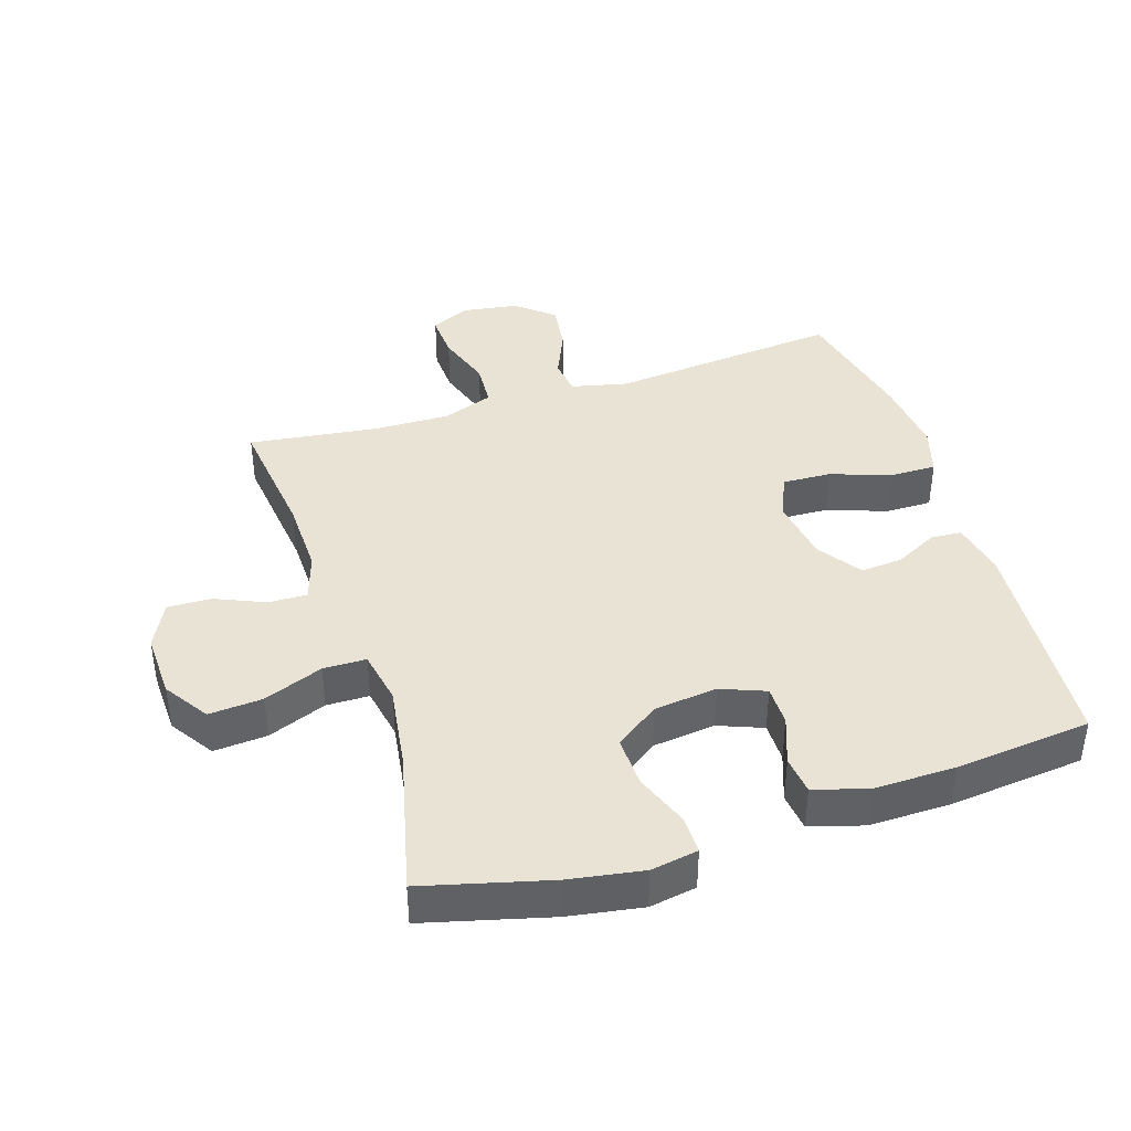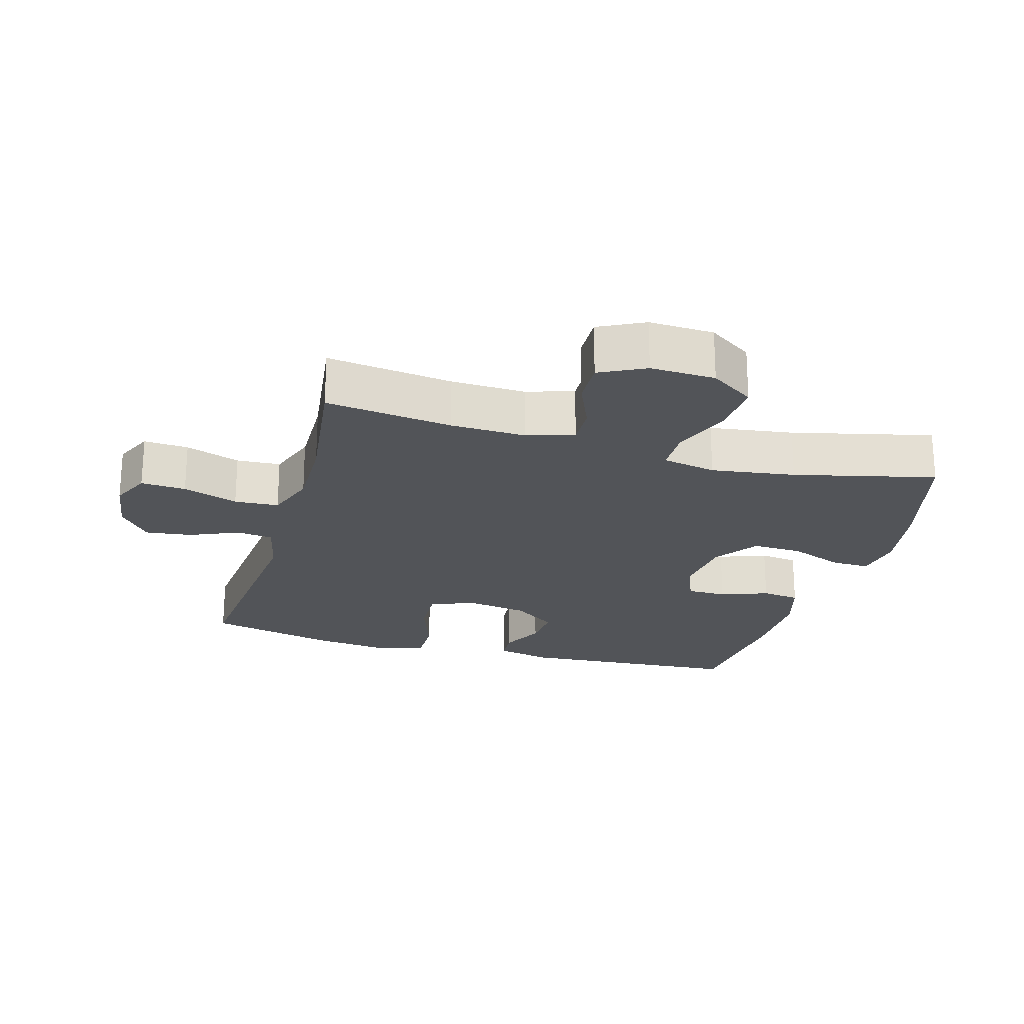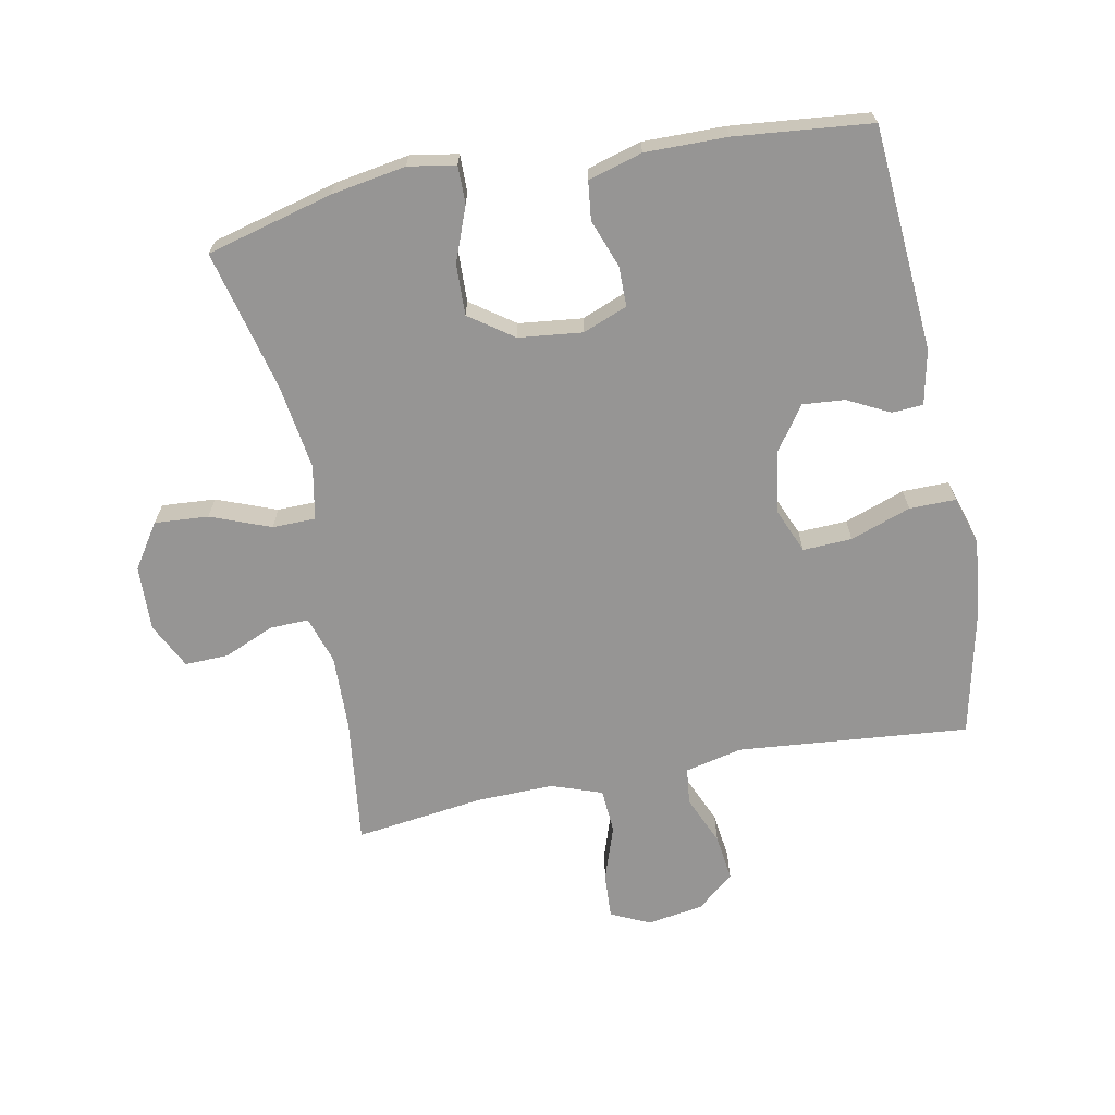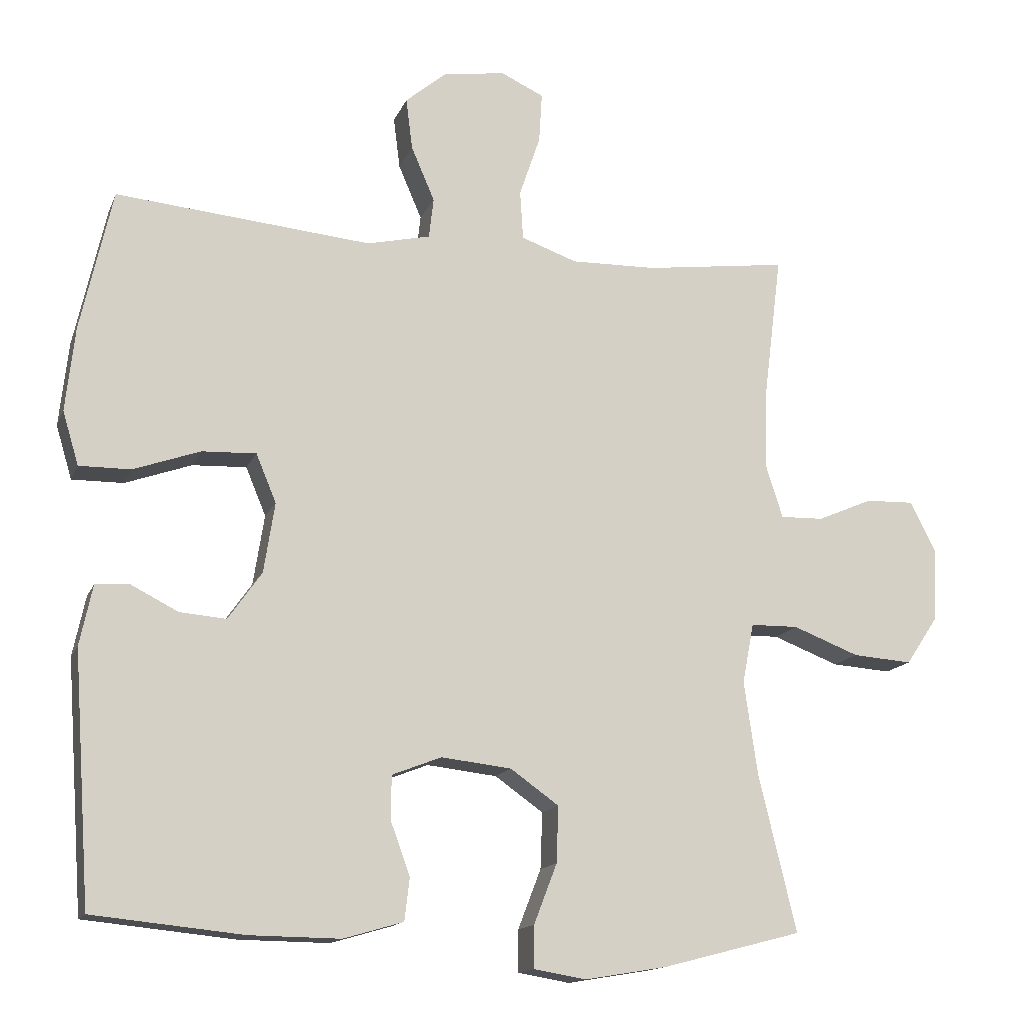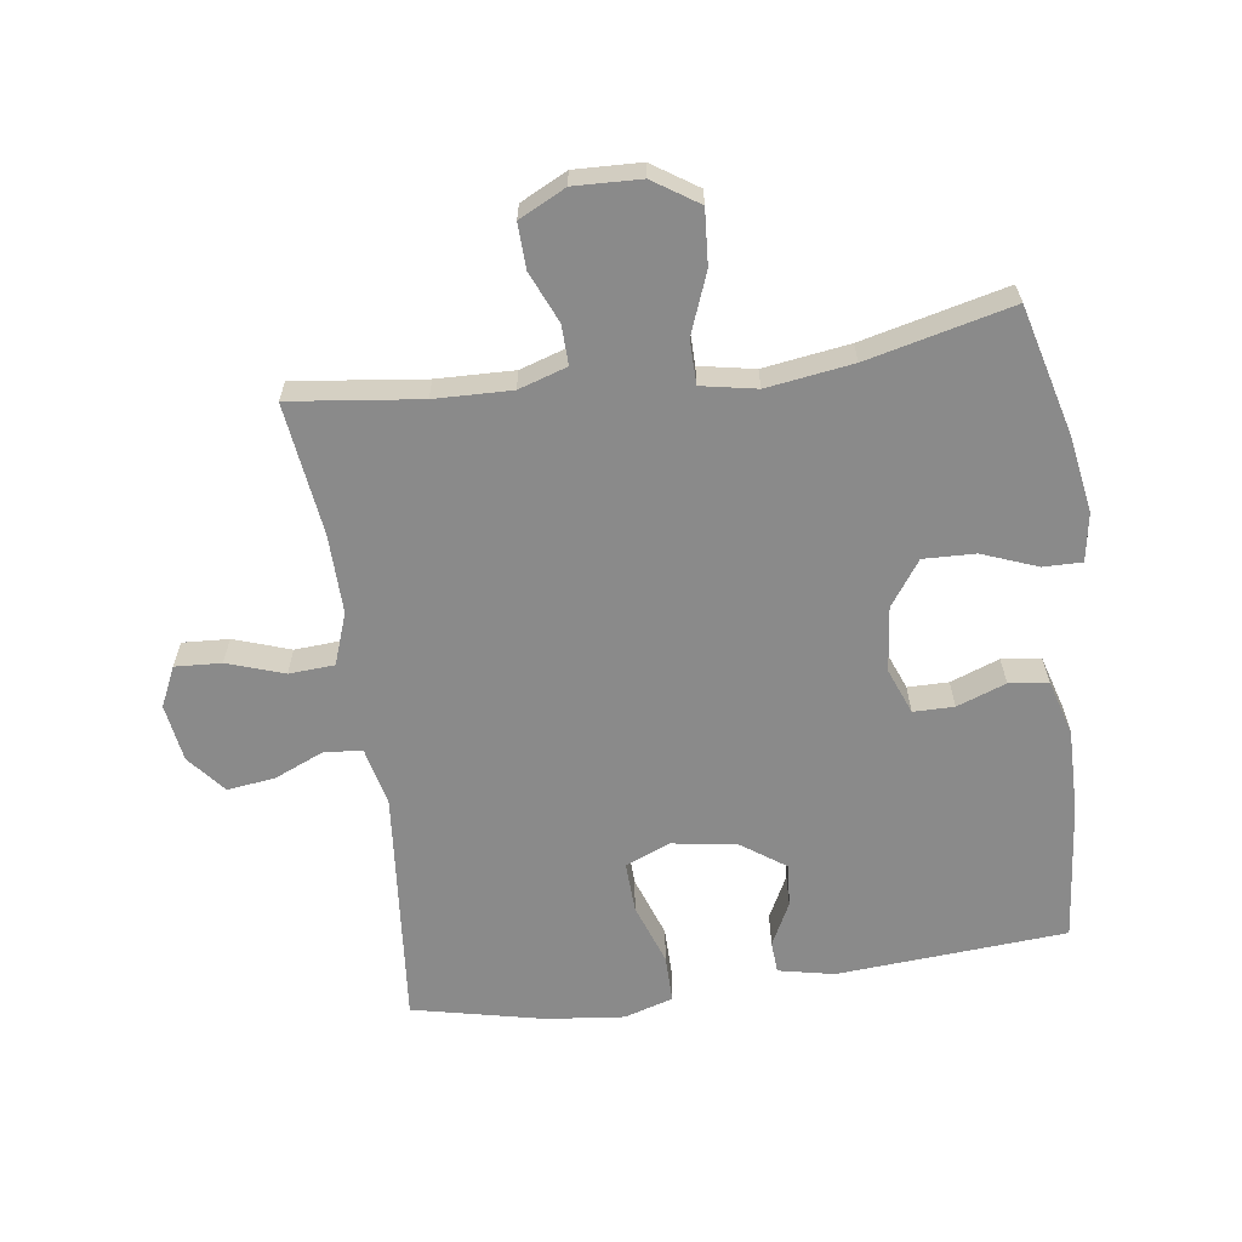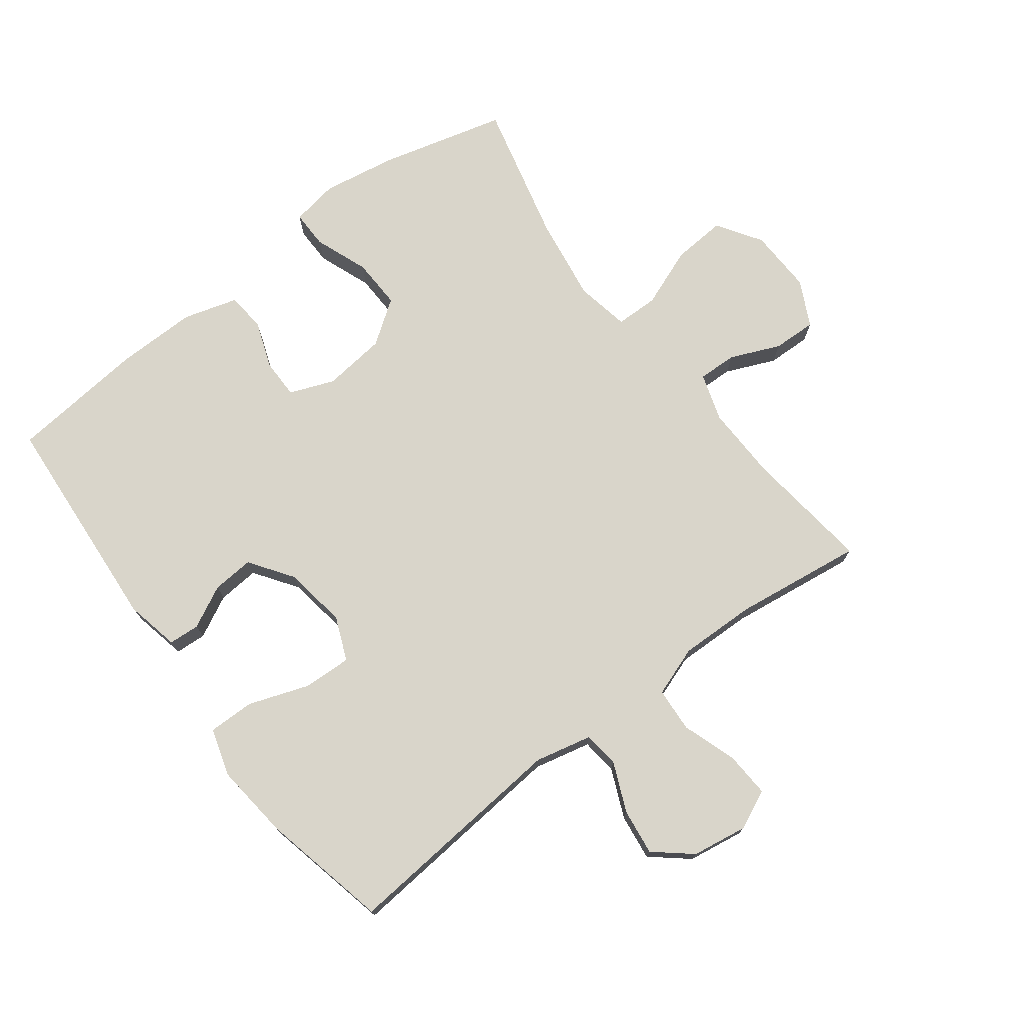
<metadata>
{"format":"obj","ext":"obj","renderer":"f3d","projection":"perspective","resolution":1024,"background":"white","views":[{"elev":41.0,"azim":162.3,"up":"+Y"},{"elev":-23.0,"azim":74.1,"up":"+Y"},{"elev":-67.5,"azim":-168.8,"up":"+Y"},{"elev":-14.4,"azim":-16.7,"up":"+Z"},{"elev":-63.4,"azim":98.0,"up":"+Y"},{"elev":74.5,"azim":-37.0,"up":"+Y"}]}
</metadata>
<code>
o path1144
v 0.27 0.0375 0.4451
v 0.1483 0.0375 0.4427
v 0.06887 0.0375 0.4712
v 0.06451 0.0375 0.5413
v 0.0942 0.0375 0.6287
v 0.09839 0.0375 0.7
v 0.03708 0.0375 0.7286
v -0.05162 0.0375 0.715
v -0.11 0.0375 0.6664
v -0.1008 0.0375 0.5927
v -0.0675 0.0375 0.5151
v -0.07407 0.0375 0.4576
v -0.1642 0.0375 0.4372
v -0.5286 0.0375 0.4714
v -0.574 0.0375 0.2693
v -0.5873 0.0375 0.1493
v -0.5644 0.0375 0.07319
v -0.4912 0.0375 0.07377
v -0.3962 0.0375 0.1072
v -0.319 0.0375 0.1103
v -0.2902 0.0375 0.04112
v -0.306 0.0375 -0.05876
v -0.3536 0.0375 -0.1266
v -0.4196 0.0375 -0.1213
v -0.4864 0.0375 -0.0872
v -0.5354 0.0375 -0.09027
v -0.5537 0.0375 -0.176
v -0.5286 0.0375 -0.5303
v -0.3141 0.0375 -0.5522
v -0.1852 0.0375 -0.5539
v -0.1 0.0375 -0.5292
v -0.09284 0.0375 -0.4689
v -0.1204 0.0375 -0.3933
v -0.12 0.0375 -0.3304
v -0.04967 0.0375 -0.303
v 0.05037 0.0375 -0.3146
v 0.1192 0.0375 -0.3635
v 0.1164 0.0375 -0.4435
v 0.0835 0.0375 -0.5287
v 0.08273 0.0375 -0.5884
v 0.1573 0.0375 -0.6011
v 0.275 0.0375 -0.5817
v 0.4733 0.0375 -0.5303
v 0.4198 0.0375 -0.3068
v 0.4006 0.0375 -0.1738
v 0.417 0.0375 -0.08862
v 0.4849 0.0375 -0.08772
v 0.5789 0.0375 -0.1242
v 0.6635 0.0375 -0.1305
v 0.7097 0.0375 -0.06092
v 0.7135 0.0375 0.04212
v 0.6776 0.0375 0.1142
v 0.6087 0.0375 0.1122
v 0.5298 0.0375 0.07858
v 0.4686 0.0375 0.07699
v 0.4447 0.0375 0.1519
v 0.4482 0.0375 0.2708
v 0.4733 0.0375 0.4714
v 0.27 -0.0375 0.4451
v 0.1483 -0.0375 0.4427
v 0.06887 -0.0375 0.4712
v 0.06451 -0.0375 0.5413
v 0.0942 -0.0375 0.6287
v 0.09839 -0.0375 0.7
v 0.03708 -0.0375 0.7286
v -0.05162 -0.0375 0.715
v -0.11 -0.0375 0.6664
v -0.1008 -0.0375 0.5927
v -0.0675 -0.0375 0.5151
v -0.07407 -0.0375 0.4576
v -0.1642 -0.0375 0.4372
v -0.5286 -0.0375 0.4714
v -0.574 -0.0375 0.2693
v -0.5873 -0.0375 0.1493
v -0.5644 -0.0375 0.07319
v -0.4912 -0.0375 0.07377
v -0.3962 -0.0375 0.1072
v -0.319 -0.0375 0.1103
v -0.2902 -0.0375 0.04112
v -0.306 -0.0375 -0.05876
v -0.3536 -0.0375 -0.1266
v -0.4196 -0.0375 -0.1213
v -0.4864 -0.0375 -0.0872
v -0.5354 -0.0375 -0.09027
v -0.5537 -0.0375 -0.176
v -0.5286 -0.0375 -0.5303
v -0.3141 -0.0375 -0.5522
v -0.1852 -0.0375 -0.5539
v -0.1 -0.0375 -0.5292
v -0.09284 -0.0375 -0.4689
v -0.1204 -0.0375 -0.3933
v -0.12 -0.0375 -0.3304
v -0.04967 -0.0375 -0.303
v 0.05037 -0.0375 -0.3146
v 0.1192 -0.0375 -0.3635
v 0.1164 -0.0375 -0.4435
v 0.0835 -0.0375 -0.5287
v 0.08273 -0.0375 -0.5884
v 0.1573 -0.0375 -0.6011
v 0.275 -0.0375 -0.5817
v 0.4733 -0.0375 -0.5303
v 0.4198 -0.0375 -0.3068
v 0.4006 -0.0375 -0.1738
v 0.417 -0.0375 -0.08862
v 0.4849 -0.0375 -0.08772
v 0.5789 -0.0375 -0.1242
v 0.6635 -0.0375 -0.1305
v 0.7097 -0.0375 -0.06092
v 0.7135 -0.0375 0.04212
v 0.6776 -0.0375 0.1142
v 0.6087 -0.0375 0.1122
v 0.5298 -0.0375 0.07858
v 0.4686 -0.0375 0.07699
v 0.4447 -0.0375 0.1519
v 0.4482 -0.0375 0.2708
v 0.4733 -0.0375 0.4714
v 0.09839 0.0375 0.7
v 0.09839 0.0375 0.7
v 0.03708 0.0375 0.7286
v -0.05162 0.0375 0.715
v -0.11 0.0375 0.6664
v 0.0942 0.0375 0.6287
v -0.1008 0.0375 0.5927
v 0.06451 0.0375 0.5413
v -0.0675 0.0375 0.5151
v 0.06887 0.0375 0.4712
v 0.06887 0.0375 0.4712
v -0.07407 0.0375 0.4576
v -0.07407 0.0375 0.4576
v 0.1483 0.0375 0.4427
v 0.4733 0.0375 0.4714
v 0.4733 0.0375 0.4714
v 0.27 0.0375 0.4451
v -0.1642 0.0375 0.4372
v -0.5286 0.0375 0.4714
v -0.5286 0.0375 0.4714
v 0.4482 0.0375 0.2708
v -0.574 0.0375 0.2693
v 0.4447 0.0375 0.1519
v -0.5873 0.0375 0.1493
v 0.4686 0.0375 0.07699
v 0.4686 0.0375 0.07699
v -0.3962 0.0375 0.1072
v -0.319 0.0375 0.1103
v -0.319 0.0375 0.1103
v -0.5644 0.0375 0.07319
v -0.5644 0.0375 0.07319
v 0.7135 0.0375 0.04212
v 0.6776 0.0375 0.1142
v 0.6776 0.0375 0.1142
v 0.6087 0.0375 0.1122
v 0.5298 0.0375 0.07858
v -0.2902 0.0375 0.04112
v -0.4912 0.0375 0.07377
v 0.7097 0.0375 -0.06092
v -0.306 0.0375 -0.05876
v -0.3536 0.0375 -0.1266
v 0.6635 0.0375 -0.1305
v 0.6635 0.0375 -0.1305
v 0.417 0.0375 -0.08862
v 0.417 0.0375 -0.08862
v 0.4849 0.0375 -0.08772
v -0.4196 0.0375 -0.1213
v -0.4864 0.0375 -0.0872
v -0.5354 0.0375 -0.09027
v -0.5354 0.0375 -0.09027
v 0.5789 0.0375 -0.1242
v 0.4006 0.0375 -0.1738
v -0.5537 0.0375 -0.176
v 0.4198 0.0375 -0.3068
v -0.04967 0.0375 -0.303
v 0.05037 0.0375 -0.3146
v -0.12 0.0375 -0.3304
v -0.12 0.0375 -0.3304
v 0.1192 0.0375 -0.3635
v -0.1204 0.0375 -0.3933
v 0.1164 0.0375 -0.4435
v -0.09284 0.0375 -0.4689
v 0.4733 0.0375 -0.5303
v 0.4733 0.0375 -0.5303
v 0.0835 0.0375 -0.5287
v -0.1 0.0375 -0.5292
v -0.1 0.0375 -0.5292
v -0.5286 0.0375 -0.5303
v -0.5286 0.0375 -0.5303
v 0.08273 0.0375 -0.5884
v 0.08273 0.0375 -0.5884
v -0.1852 0.0375 -0.5539
v -0.3141 0.0375 -0.5522
v 0.275 0.0375 -0.5817
v 0.1573 0.0375 -0.6011
v 0.09839 -0.0375 0.7
v 0.09839 -0.0375 0.7
v 0.03708 -0.0375 0.7286
v -0.05162 -0.0375 0.715
v -0.11 -0.0375 0.6664
v 0.0942 -0.0375 0.6287
v -0.1008 -0.0375 0.5927
v 0.06451 -0.0375 0.5413
v -0.0675 -0.0375 0.5151
v 0.06887 -0.0375 0.4712
v 0.06887 -0.0375 0.4712
v -0.07407 -0.0375 0.4576
v -0.07407 -0.0375 0.4576
v 0.1483 -0.0375 0.4427
v 0.4733 -0.0375 0.4714
v 0.4733 -0.0375 0.4714
v 0.27 -0.0375 0.4451
v -0.1642 -0.0375 0.4372
v -0.5286 -0.0375 0.4714
v -0.5286 -0.0375 0.4714
v 0.4482 -0.0375 0.2708
v -0.574 -0.0375 0.2693
v 0.4447 -0.0375 0.1519
v -0.5873 -0.0375 0.1493
v 0.4686 -0.0375 0.07699
v 0.4686 -0.0375 0.07699
v -0.3962 -0.0375 0.1072
v -0.319 -0.0375 0.1103
v -0.319 -0.0375 0.1103
v -0.5644 -0.0375 0.07319
v -0.5644 -0.0375 0.07319
v 0.7135 -0.0375 0.04212
v 0.6776 -0.0375 0.1142
v 0.6776 -0.0375 0.1142
v 0.6087 -0.0375 0.1122
v 0.5298 -0.0375 0.07858
v -0.2902 -0.0375 0.04112
v -0.4912 -0.0375 0.07377
v 0.7097 -0.0375 -0.06092
v -0.306 -0.0375 -0.05876
v -0.3536 -0.0375 -0.1266
v 0.6635 -0.0375 -0.1305
v 0.6635 -0.0375 -0.1305
v 0.417 -0.0375 -0.08862
v 0.417 -0.0375 -0.08862
v 0.4849 -0.0375 -0.08772
v -0.4196 -0.0375 -0.1213
v -0.4864 -0.0375 -0.0872
v -0.5354 -0.0375 -0.09027
v -0.5354 -0.0375 -0.09027
v 0.5789 -0.0375 -0.1242
v 0.4006 -0.0375 -0.1738
v -0.5537 -0.0375 -0.176
v 0.4198 -0.0375 -0.3068
v -0.04967 -0.0375 -0.303
v 0.05037 -0.0375 -0.3146
v -0.12 -0.0375 -0.3304
v -0.12 -0.0375 -0.3304
v 0.1192 -0.0375 -0.3635
v -0.1204 -0.0375 -0.3933
v 0.1164 -0.0375 -0.4435
v -0.09284 -0.0375 -0.4689
v 0.4733 -0.0375 -0.5303
v 0.4733 -0.0375 -0.5303
v 0.0835 -0.0375 -0.5287
v -0.1 -0.0375 -0.5292
v -0.1 -0.0375 -0.5292
v -0.5286 -0.0375 -0.5303
v -0.5286 -0.0375 -0.5303
v 0.08273 -0.0375 -0.5884
v 0.08273 -0.0375 -0.5884
v -0.1852 -0.0375 -0.5539
v -0.3141 -0.0375 -0.5522
v 0.275 -0.0375 -0.5817
v 0.1573 -0.0375 -0.6011
f 227 223 226
f 199 197 198
f 232 238 259
f 265 252 266
f 237 216 235
f 198 197 195
f 200 199 198
f 233 230 242
f 194 197 192
f 230 227 242
f 235 214 228
f 223 227 230
f 247 228 246
f 208 212 206
f 242 227 237
f 213 219 210
f 210 219 209
f 215 218 213
f 264 248 232
f 248 264 251
f 195 197 194
f 253 263 257
f 205 201 203
f 203 201 200
f 259 238 244
f 224 226 223
f 198 195 196
f 248 231 232
f 219 203 209
f 246 231 248
f 208 214 212
f 250 243 247
f 245 250 252
f 205 214 208
f 263 251 264
f 245 243 250
f 201 199 200
f 243 235 247
f 251 263 253
f 256 266 252
f 247 235 228
f 228 203 219
f 229 215 221
f 228 205 203
f 245 252 265
f 238 239 244
f 213 218 219
f 264 232 259
f 254 245 265
f 237 227 216
f 261 266 256
f 216 214 235
f 218 215 229
f 244 239 240
f 228 214 205
f 246 228 231
f 118 7 65 193
f 7 8 66 65
f 8 9 67 66
f 5 6 64 63
f 9 10 68 67
f 4 5 63 62
f 10 11 69 68
f 127 4 62 202
f 11 129 204 69
f 2 3 61 60
f 132 1 59 207
f 12 13 71 70
f 1 2 60 59
f 13 136 211 71
f 57 58 116 115
f 14 15 73 72
f 56 57 115 114
f 15 16 74 73
f 142 56 114 217
f 19 145 220 77
f 16 147 222 74
f 51 150 225 109
f 52 53 111 110
f 53 54 112 111
f 20 21 79 78
f 18 19 77 76
f 17 18 76 75
f 54 55 113 112
f 50 51 109 108
f 21 22 80 79
f 22 23 81 80
f 159 50 108 234
f 161 47 105 236
f 24 25 83 82
f 25 166 241 83
f 48 49 107 106
f 47 48 106 105
f 45 46 104 103
f 26 27 85 84
f 23 24 82 81
f 44 45 103 102
f 35 36 94 93
f 174 35 93 249
f 36 37 95 94
f 33 34 92 91
f 37 38 96 95
f 32 33 91 90
f 180 44 102 255
f 38 39 97 96
f 183 32 90 258
f 27 185 260 85
f 39 187 262 97
f 30 31 89 88
f 29 30 88 87
f 28 29 87 86
f 42 43 101 100
f 41 42 100 99
f 40 41 99 98
f 152 151 148
f 124 123 122
f 157 184 163
f 190 191 177
f 162 160 141
f 123 120 122
f 125 123 124
f 158 167 155
f 119 117 122
f 155 167 152
f 160 153 139
f 148 155 152
f 172 171 153
f 133 131 137
f 167 162 152
f 138 135 144
f 135 134 144
f 140 138 143
f 189 157 173
f 173 176 189
f 120 119 122
f 178 182 188
f 130 128 126
f 128 125 126
f 184 169 163
f 149 148 151
f 123 121 120
f 173 157 156
f 144 134 128
f 171 173 156
f 133 137 139
f 175 172 168
f 170 177 175
f 130 133 139
f 188 189 176
f 170 175 168
f 126 125 124
f 168 172 160
f 176 178 188
f 181 177 191
f 172 153 160
f 153 144 128
f 154 146 140
f 153 128 130
f 170 190 177
f 163 169 164
f 138 144 143
f 189 184 157
f 179 190 170
f 162 141 152
f 186 181 191
f 141 160 139
f 143 154 140
f 169 165 164
f 153 130 139
f 171 156 153

</code>
